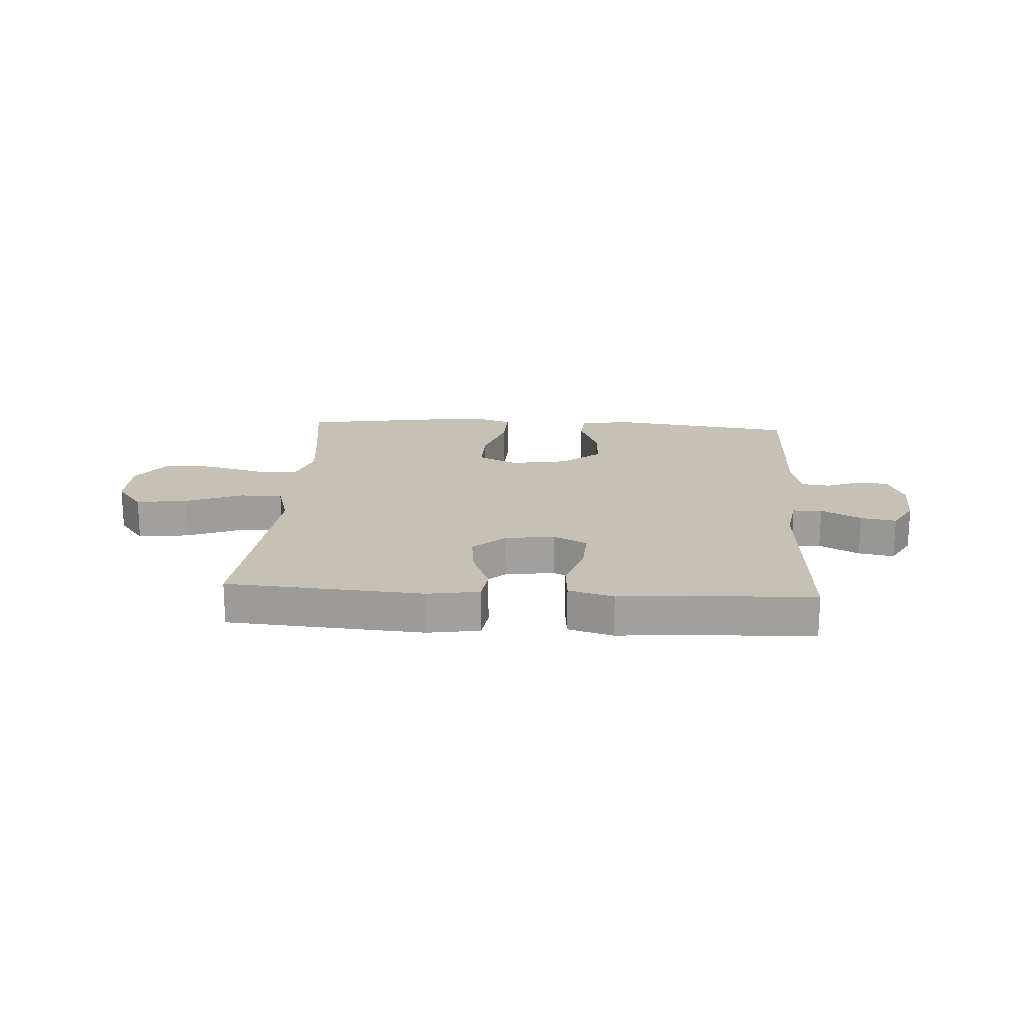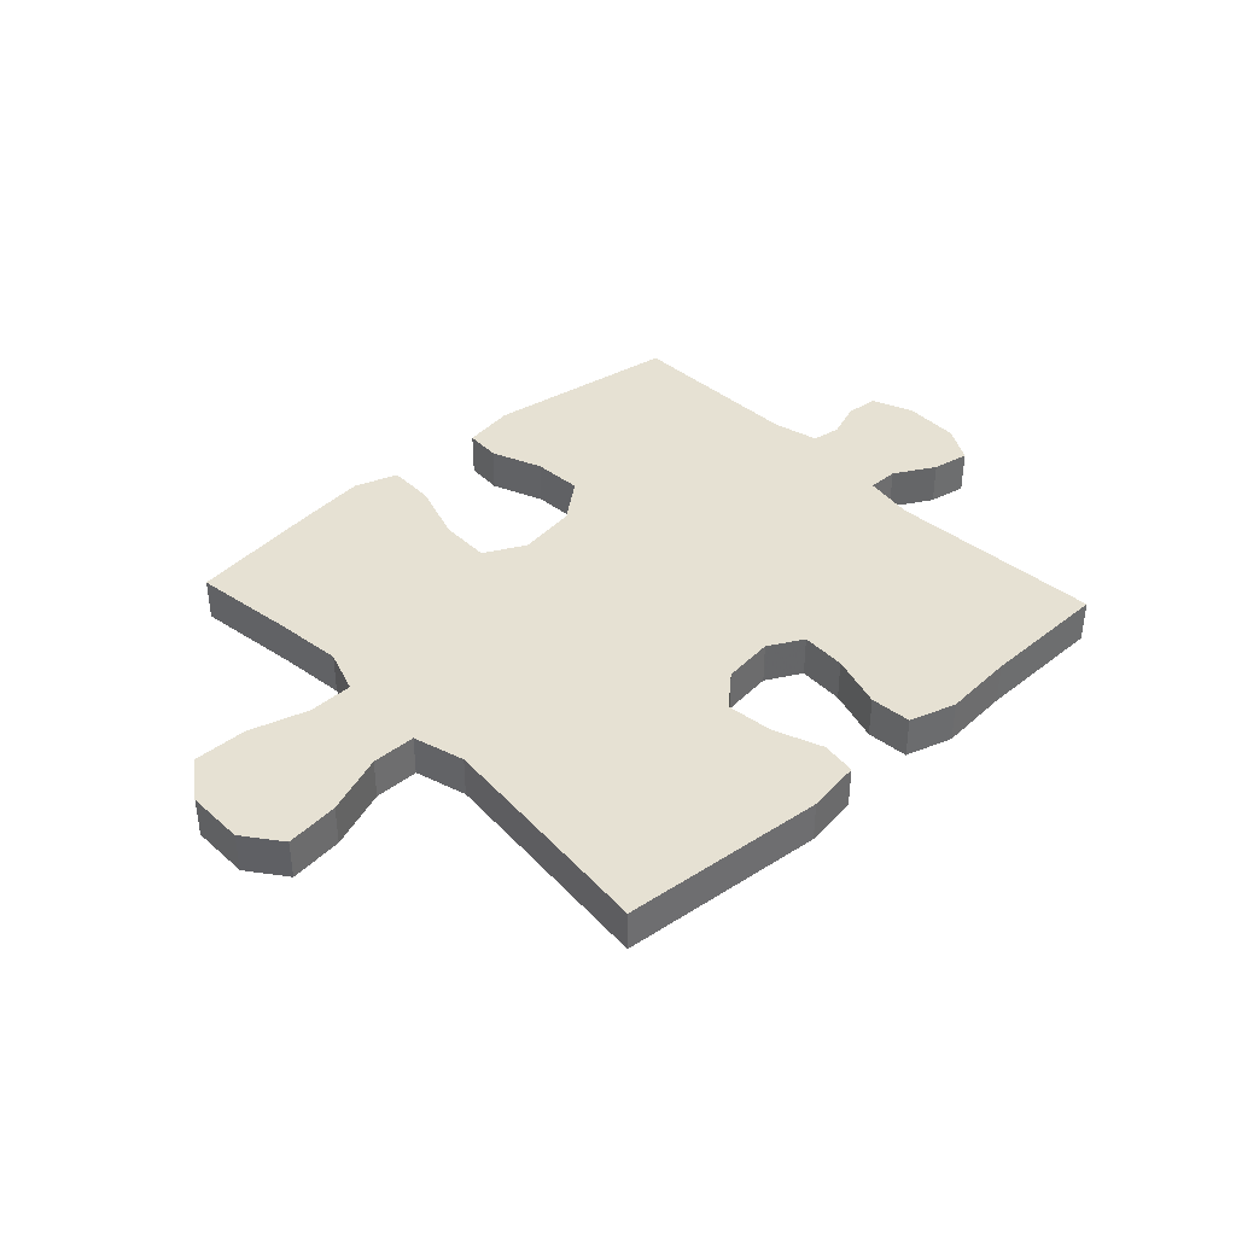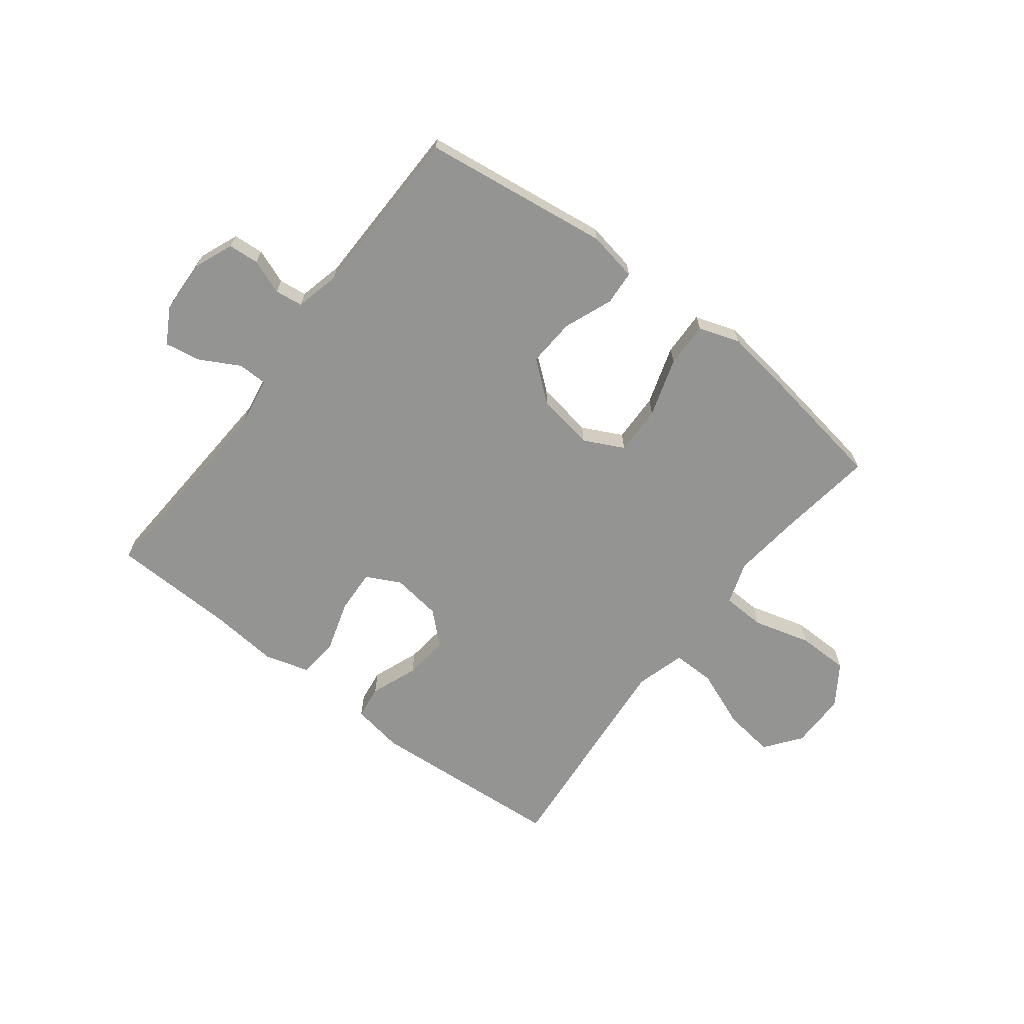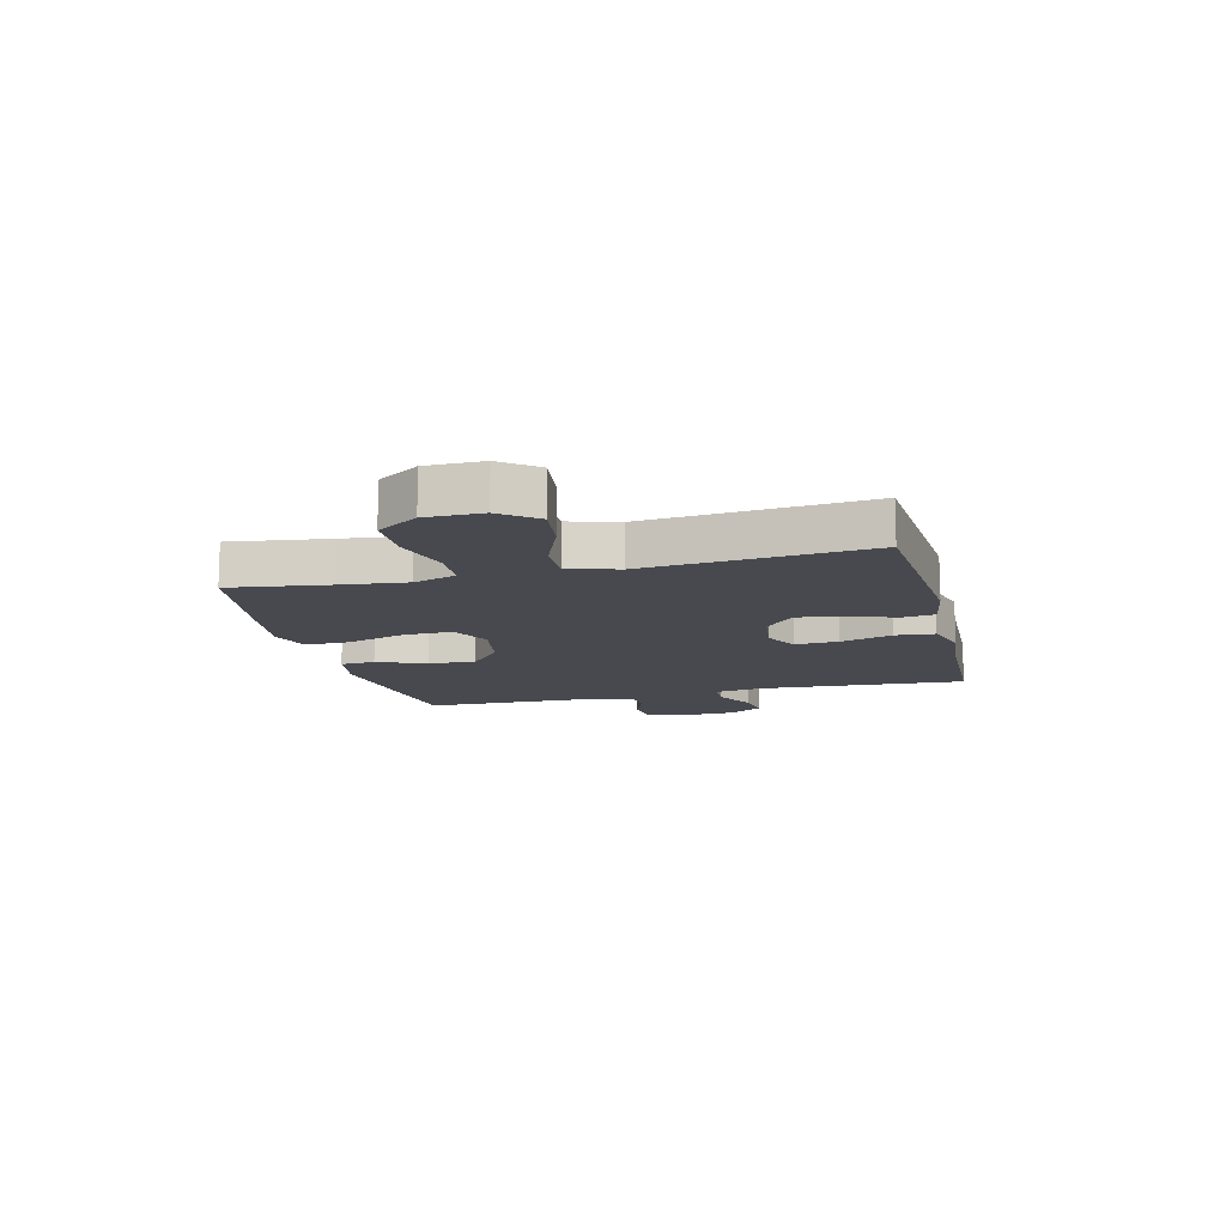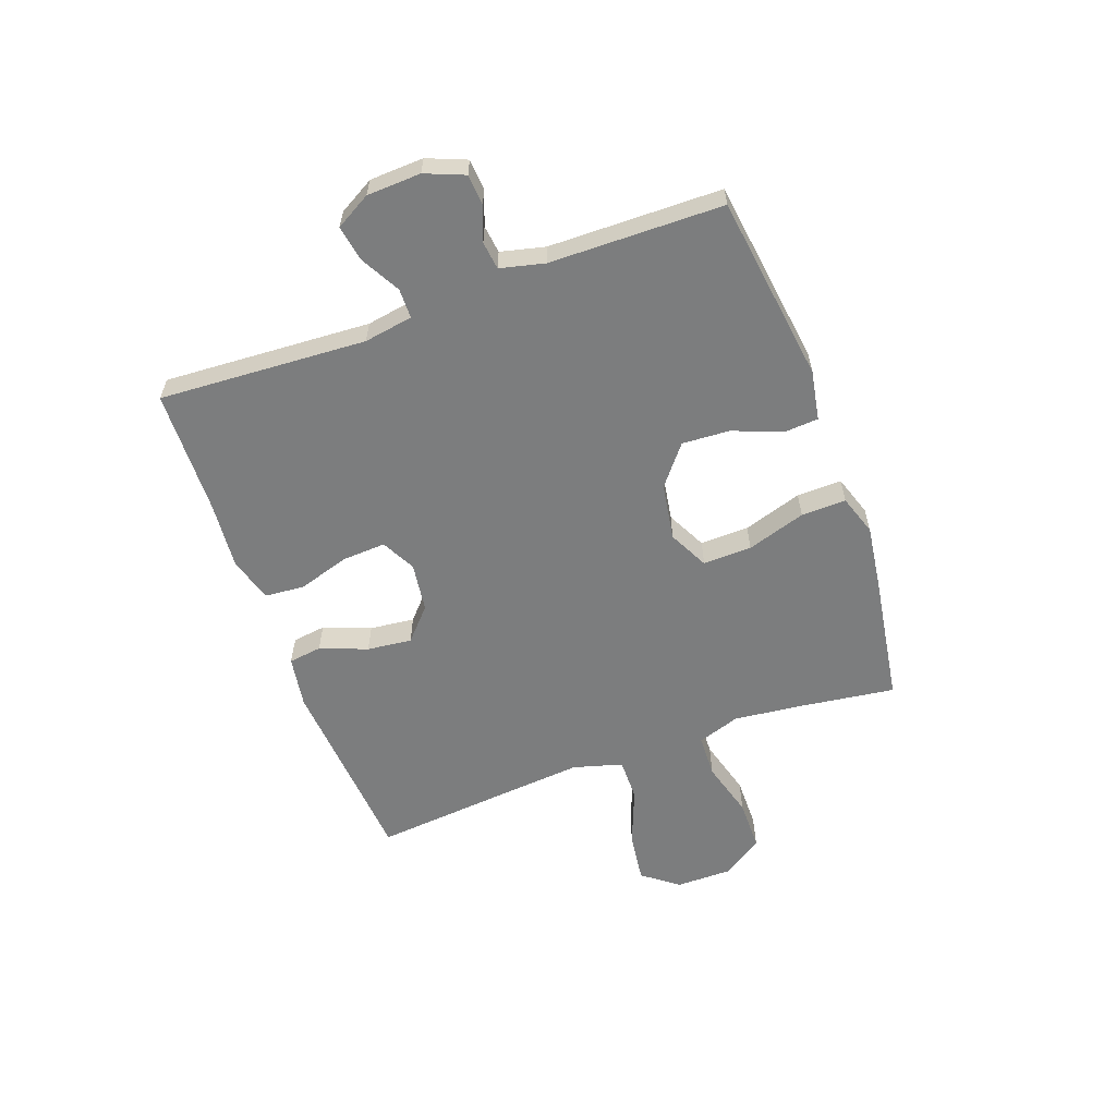
<metadata>
{"format":"obj","ext":"obj","renderer":"f3d","projection":"perspective","resolution":1024,"background":"white","views":[{"elev":18.6,"azim":-176.4,"up":"+Y"},{"elev":38.7,"azim":137.3,"up":"+Y"},{"elev":-67.0,"azim":-37.5,"up":"+Y"},{"elev":-12.7,"azim":104.0,"up":"+Y"},{"elev":-59.0,"azim":-69.9,"up":"+Y"}]}
</metadata>
<code>
v 0.5 0.07 -0.5
v 0.154 0.07 -0.525
v 0.063 0.07 -0.51
v 0.055 0.07 -0.451
v 0.087 0.07 -0.368
v 0.096 0.07 -0.289
v 0.04 0.07 -0.238
v -0.047 0.07 -0.226
v -0.107 0.07 -0.257
v -0.103 0.07 -0.334
v -0.075 0.07 -0.425
v -0.081 0.07 -0.495
v -0.16 0.07 -0.518
v -0.28 0.07 -0.507
v -0.5 0.07 -0.5
v -0.478 0.07 -0.134
v -0.492 0.07 -0.048
v -0.544 0.07 -0.047
v -0.614 0.07 -0.085
v -0.677 0.07 -0.096
v -0.712 0.07 -0.034
v -0.716 0.07 0.061
v -0.688 0.07 0.13
v -0.634 0.07 0.134
v -0.573 0.07 0.111
v -0.524 0.07 0.117
v -0.505 0.07 0.195
v -0.5 0.07 0.5
v -0.17 0.07 0.544
v -0.082 0.07 0.528
v -0.078 0.07 0.467
v -0.112 0.07 0.381
v -0.117 0.07 0.297
v -0.048 0.07 0.241
v 0.053 0.07 0.224
v 0.123 0.07 0.259
v 0.121 0.07 0.345
v 0.088 0.07 0.449
v 0.086 0.07 0.528
v 0.158 0.07 0.552
v 0.273 0.07 0.536
v 0.5 0.07 0.5
v 0.476 0.07 0.327
v 0.463 0.07 0.21
v 0.488 0.07 0.135
v 0.564 0.07 0.132
v 0.665 0.07 0.16
v 0.756 0.07 0.159
v 0.804 0.07 0.087
v 0.804 0.07 -0.012
v 0.756 0.07 -0.075
v 0.666 0.07 -0.063
v 0.565 0.07 -0.023
v 0.49 0.07 -0.022
v 0.465 0.07 -0.109
v 0.477 0.07 -0.246
v 0.5 0 -0.5
v 0.154 0 -0.525
v 0.063 0 -0.51
v 0.055 0 -0.451
v 0.087 0 -0.368
v 0.096 0 -0.289
v 0.04 0 -0.238
v -0.047 0 -0.226
v -0.107 0 -0.257
v -0.103 0 -0.334
v -0.075 0 -0.425
v -0.081 0 -0.495
v -0.16 0 -0.518
v -0.28 0 -0.507
v -0.5 0 -0.5
v -0.478 0 -0.134
v -0.492 0 -0.048
v -0.544 0 -0.047
v -0.614 0 -0.085
v -0.677 0 -0.096
v -0.712 0 -0.034
v -0.716 0 0.061
v -0.688 0 0.13
v -0.634 0 0.134
v -0.573 0 0.111
v -0.524 0 0.117
v -0.505 0 0.195
v -0.5 0 0.5
v -0.17 0 0.544
v -0.082 0 0.528
v -0.078 0 0.467
v -0.112 0 0.381
v -0.117 0 0.297
v -0.048 0 0.241
v 0.053 0 0.224
v 0.123 0 0.259
v 0.121 0 0.345
v 0.088 0 0.449
v 0.086 0 0.528
v 0.158 0 0.552
v 0.273 0 0.536
v 0.5 0 0.5
v 0.476 0 0.327
v 0.463 0 0.21
v 0.488 0 0.135
v 0.564 0 0.132
v 0.665 0 0.16
v 0.756 0 0.159
v 0.804 0 0.087
v 0.804 0 -0.012
v 0.756 0 -0.075
v 0.666 0 -0.063
v 0.565 0 -0.023
v 0.49 0 -0.022
v 0.465 0 -0.109
v 0.477 0 -0.246
f 51 52 53
f 50 51 53
f 49 50 53
f 48 49 53
f 47 48 53
f 46 47 53
f 45 46 53 54
f 44 45 54 55
f 41 42 43
f 40 41 43
f 39 40 43
f 38 39 43
f 37 38 43
f 36 37 43 44
f 35 36 44 55
f 30 31 32
f 29 30 32
f 28 29 32
f 27 28 32
f 26 27 32 33
f 23 24 25
f 22 23 25
f 21 22 25
f 20 21 25
f 19 20 25
f 18 19 25
f 17 18 25 26
f 14 15 16
f 14 16 17
f 13 14 17
f 12 13 17
f 11 12 17
f 10 11 17
f 9 10 17 26
f 3 4 5
f 2 3 5
f 1 2 5
f 56 1 5
f 56 5 6
f 56 6 7
f 55 56 7
f 35 55 7
f 34 35 7
f 26 33 34
f 9 26 34
f 8 9 34
f 7 8 34
f 109 108 107
f 109 107 106
f 109 106 105
f 109 105 104
f 109 104 103
f 109 103 102
f 110 109 102 101
f 111 110 101 100
f 99 98 97
f 99 97 96
f 99 96 95
f 99 95 94
f 99 94 93
f 100 99 93 92
f 111 100 92 91
f 88 87 86
f 88 86 85
f 88 85 84
f 88 84 83
f 89 88 83 82
f 81 80 79
f 81 79 78
f 81 78 77
f 81 77 76
f 81 76 75
f 81 75 74
f 82 81 74 73
f 72 71 70
f 73 72 70
f 73 70 69
f 73 69 68
f 73 68 67
f 73 67 66
f 82 73 66 65
f 61 60 59
f 61 59 58
f 61 58 57
f 61 57 112
f 62 61 112
f 63 62 112
f 63 112 111
f 63 111 91
f 63 91 90
f 90 89 82
f 90 82 65
f 90 65 64
f 90 64 63
f 1 57 58 2
f 2 58 59 3
f 3 59 60 4
f 4 60 61 5
f 5 61 62 6
f 6 62 63 7
f 7 63 64 8
f 8 64 65 9
f 9 65 66 10
f 10 66 67 11
f 11 67 68 12
f 12 68 69 13
f 13 69 70 14
f 14 70 71 15
f 15 71 72 16
f 16 72 73 17
f 17 73 74 18
f 18 74 75 19
f 19 75 76 20
f 20 76 77 21
f 21 77 78 22
f 22 78 79 23
f 23 79 80 24
f 24 80 81 25
f 25 81 82 26
f 26 82 83 27
f 27 83 84 28
f 28 84 85 29
f 29 85 86 30
f 30 86 87 31
f 31 87 88 32
f 32 88 89 33
f 33 89 90 34
f 34 90 91 35
f 35 91 92 36
f 36 92 93 37
f 37 93 94 38
f 38 94 95 39
f 39 95 96 40
f 40 96 97 41
f 41 97 98 42
f 42 98 99 43
f 43 99 100 44
f 44 100 101 45
f 45 101 102 46
f 46 102 103 47
f 47 103 104 48
f 48 104 105 49
f 49 105 106 50
f 50 106 107 51
f 51 107 108 52
f 52 108 109 53
f 53 109 110 54
f 54 110 111 55
f 55 111 112 56
f 56 112 57 1

</code>
